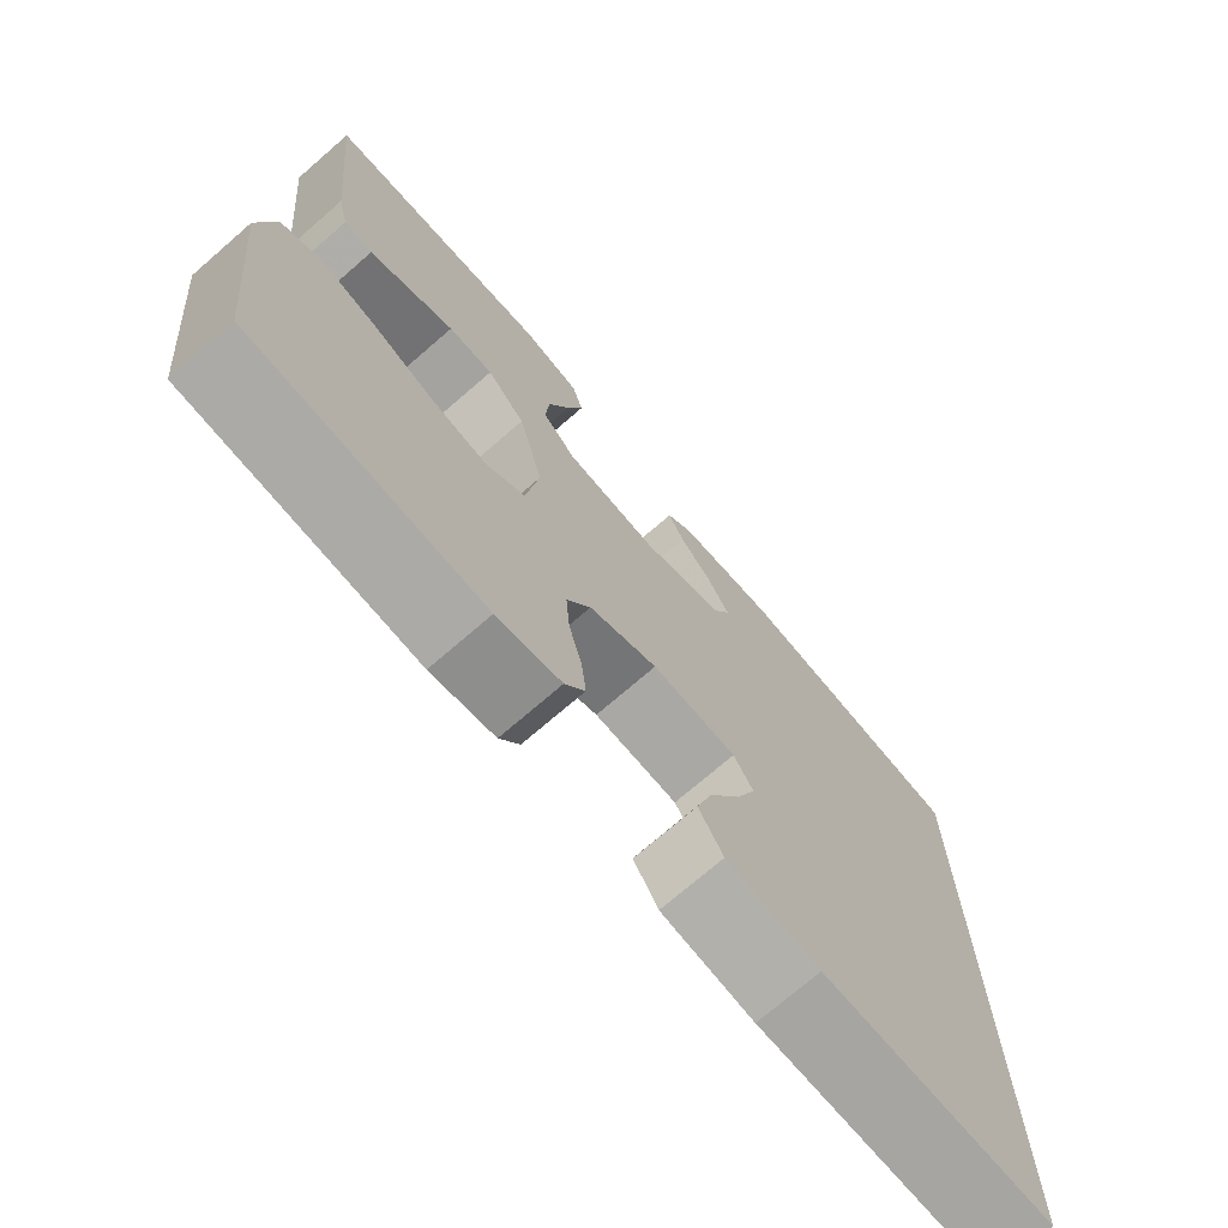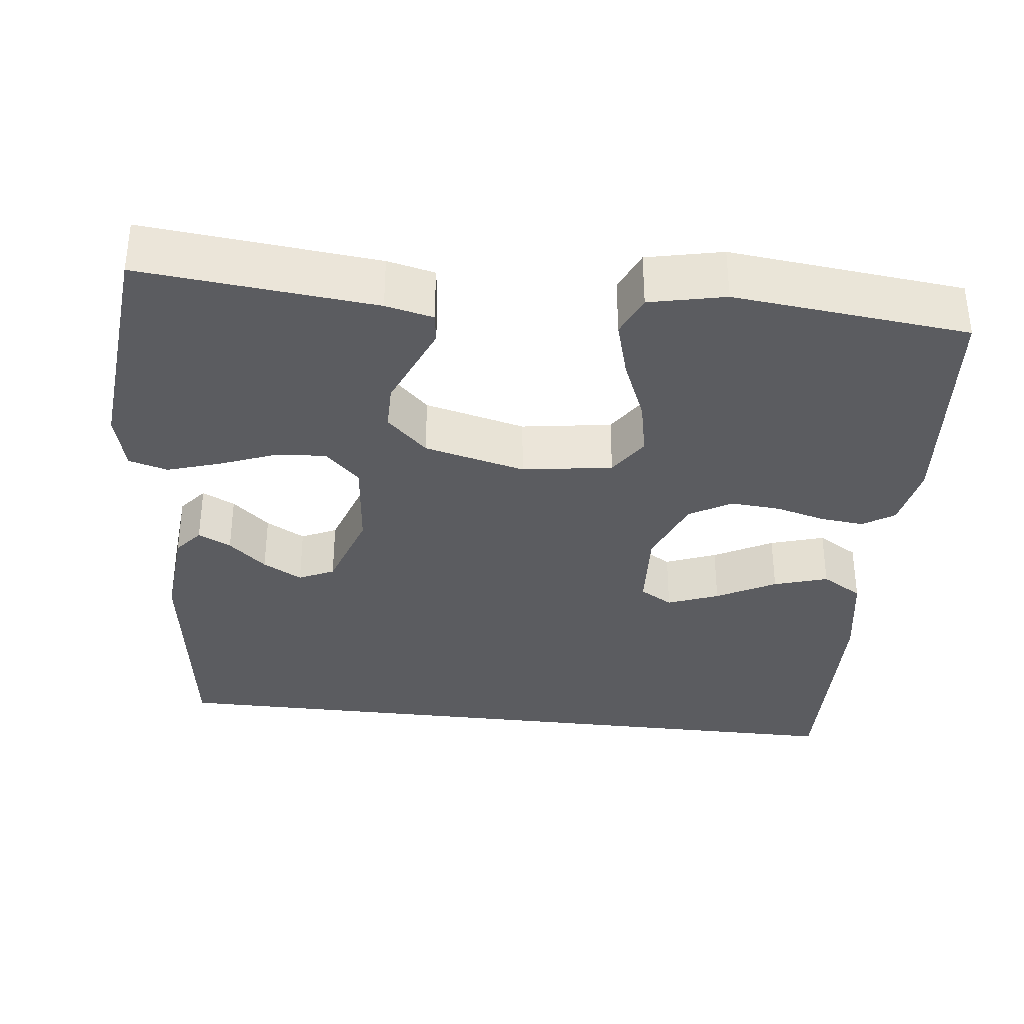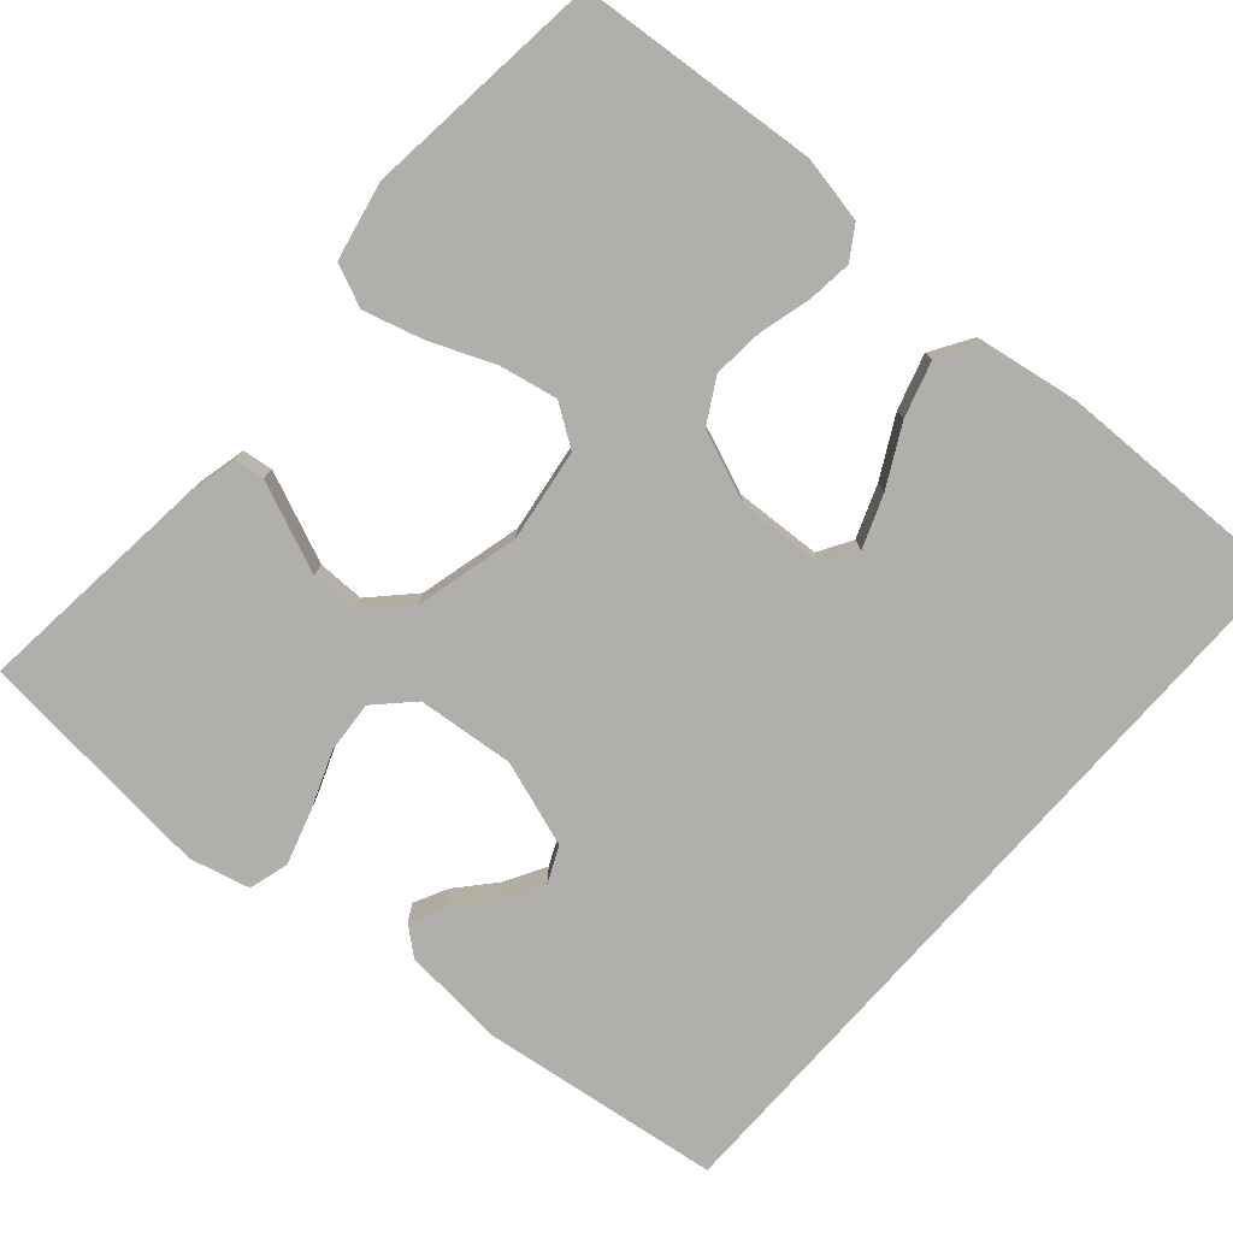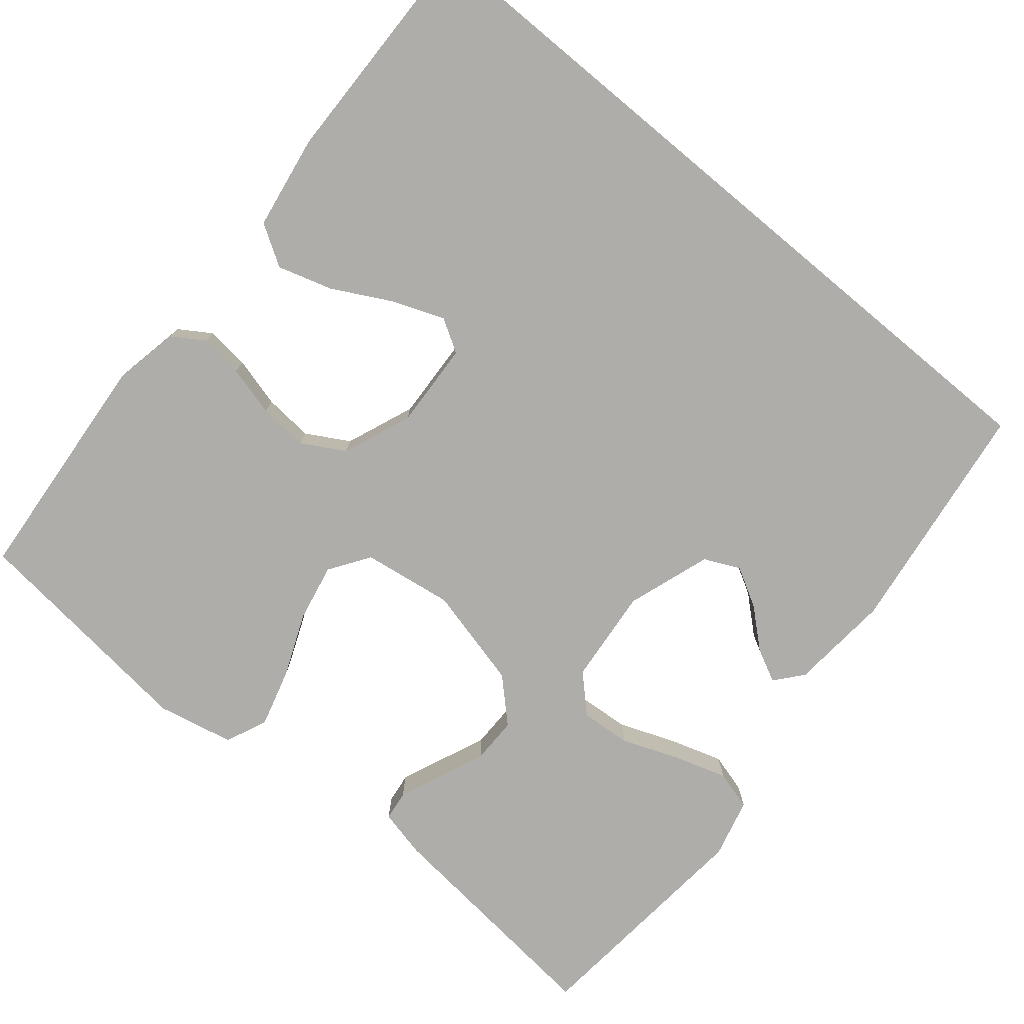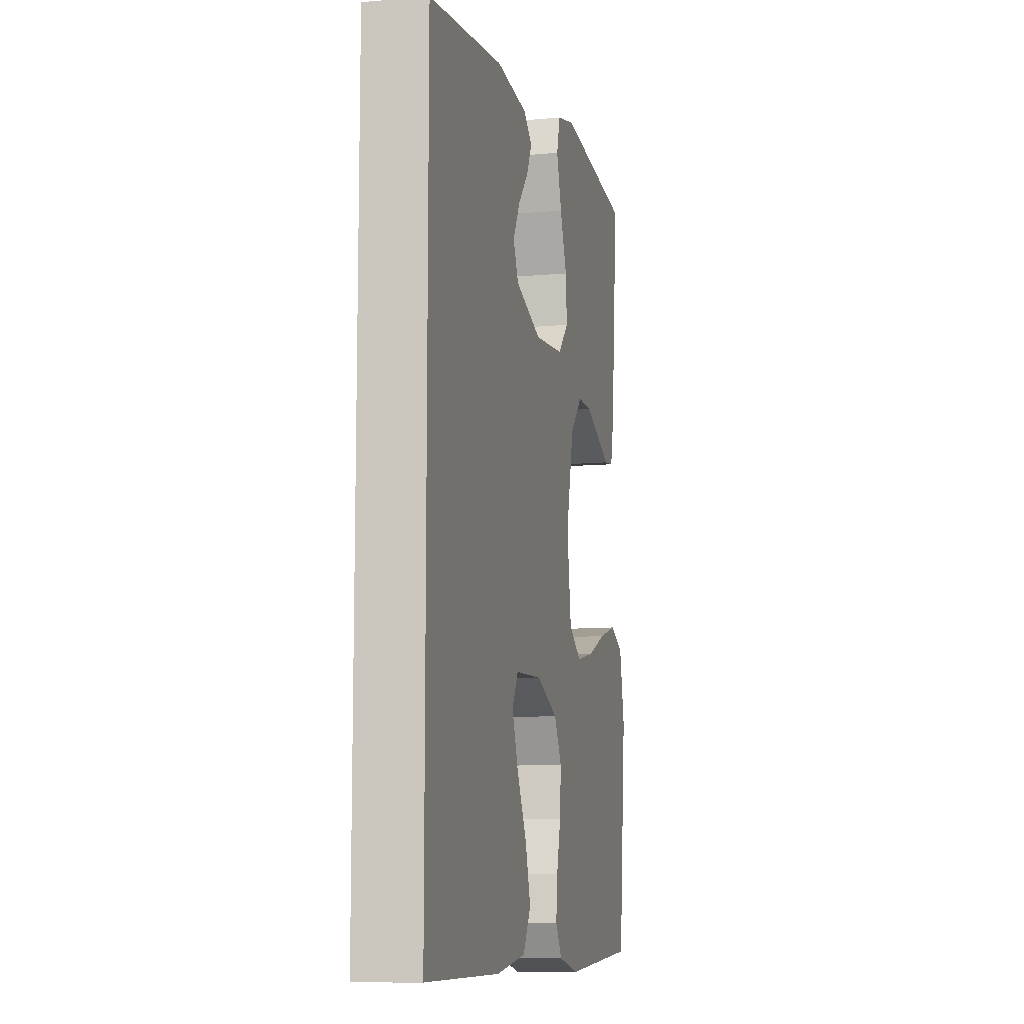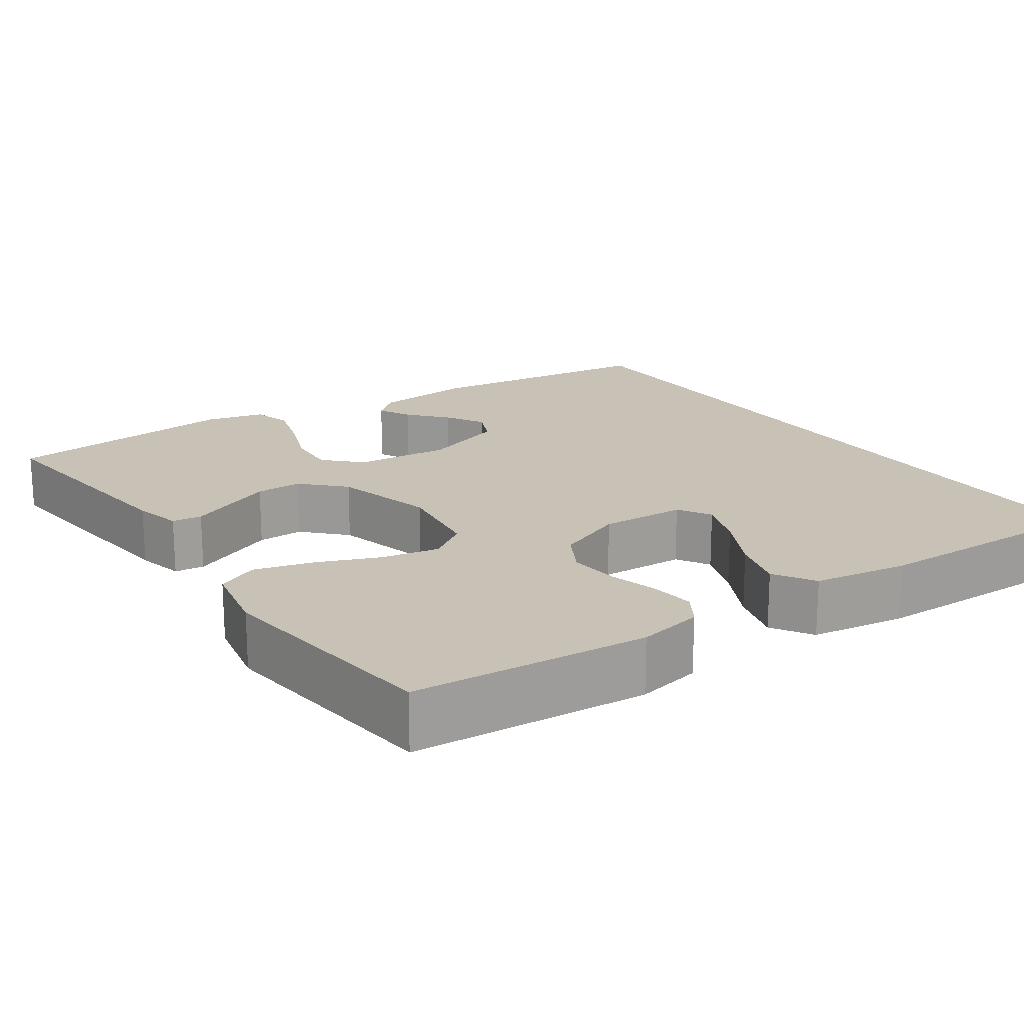
<metadata>
{"format":"obj","ext":"obj","renderer":"f3d","projection":"perspective","resolution":1024,"background":"white","views":[{"elev":-72.8,"azim":130.9,"up":"+Z"},{"elev":-34.8,"azim":83.5,"up":"+Y"},{"elev":-78.3,"azim":138.5,"up":"+Y"},{"elev":-77.2,"azim":-129.8,"up":"+Y"},{"elev":-10.4,"azim":-77.1,"up":"+Z"},{"elev":19.0,"azim":144.8,"up":"+Y"}]}
</metadata>
<code>
v -0.5 0.07 0.419
v -0.2 0.07 0.46
v -0.072 0.07 0.449
v -0.037 0.07 0.42
v -0.058 0.07 0.378
v -0.1 0.07 0.33
v -0.128 0.07 0.28
v -0.107 0.07 0.235
v 0 0.07 0.199
v 0.121 0.07 0.211
v 0.165 0.07 0.256
v 0.16 0.07 0.32
v 0.132 0.07 0.392
v 0.111 0.07 0.459
v 0.125 0.07 0.509
v 0.2 0.07 0.528
v 0.5 0.07 0.5
v 0.47 0.07 0.2
v 0.456 0.07 0.139
v 0.418 0.07 0.134
v 0.365 0.07 0.156
v 0.305 0.07 0.181
v 0.246 0.07 0.181
v 0.196 0.07 0.129
v 0.164 0.07 0
v 0.181 0.07 -0.115
v 0.232 0.07 -0.149
v 0.305 0.07 -0.134
v 0.384 0.07 -0.101
v 0.458 0.07 -0.08
v 0.511 0.07 -0.103
v 0.532 0.07 -0.2
v 0.5 0.07 -0.5
v 0.2 0.07 -0.526
v 0.117 0.07 -0.51
v 0.091 0.07 -0.47
v 0.097 0.07 -0.414
v 0.114 0.07 -0.35
v 0.119 0.07 -0.287
v 0.088 0.07 -0.233
v 0 0.07 -0.198
v -0.109 0.07 -0.204
v -0.134 0.07 -0.246
v -0.109 0.07 -0.311
v -0.069 0.07 -0.386
v -0.048 0.07 -0.455
v -0.08 0.07 -0.507
v -0.2 0.07 -0.527
v -0.5 0.07 -0.534
v -0.5 0 0.419
v -0.2 0 0.46
v -0.072 0 0.449
v -0.037 0 0.42
v -0.058 0 0.378
v -0.1 0 0.33
v -0.128 0 0.28
v -0.107 0 0.235
v 0 0 0.199
v 0.121 0 0.211
v 0.165 0 0.256
v 0.16 0 0.32
v 0.132 0 0.392
v 0.111 0 0.459
v 0.125 0 0.509
v 0.2 0 0.528
v 0.5 0 0.5
v 0.47 0 0.2
v 0.456 0 0.139
v 0.418 0 0.134
v 0.365 0 0.156
v 0.305 0 0.181
v 0.246 0 0.181
v 0.196 0 0.129
v 0.164 0 0
v 0.181 0 -0.115
v 0.232 0 -0.149
v 0.305 0 -0.134
v 0.384 0 -0.101
v 0.458 0 -0.08
v 0.511 0 -0.103
v 0.532 0 -0.2
v 0.5 0 -0.5
v 0.2 0 -0.526
v 0.117 0 -0.51
v 0.091 0 -0.47
v 0.097 0 -0.414
v 0.114 0 -0.35
v 0.119 0 -0.287
v 0.088 0 -0.233
v 0 0 -0.198
v -0.109 0 -0.204
v -0.134 0 -0.246
v -0.109 0 -0.311
v -0.069 0 -0.386
v -0.048 0 -0.455
v -0.08 0 -0.507
v -0.2 0 -0.527
v -0.5 0 -0.534
f 44 45 46 47
f 43 44 47 48
f 35 36 37 38
f 35 38 39
f 34 35 39
f 33 34 39
f 32 33 39 40
f 28 29 30 31
f 27 28 31 32
f 19 20 21 22
f 17 18 19 22
f 17 22 23
f 16 17 23 24
f 12 13 14 15
f 12 15 16 24
f 3 4 5 6
f 3 6 7
f 2 3 7
f 1 2 7
f 43 48 49 1
f 27 32 40 41
f 26 27 41 42
f 25 26 42
f 24 25 42
f 11 12 24
f 10 11 24 42
f 9 10 42 43
f 43 1 7 8
f 8 9 43
f 96 95 94 93
f 97 96 93 92
f 87 86 85 84
f 88 87 84
f 88 84 83
f 88 83 82
f 89 88 82 81
f 80 79 78 77
f 81 80 77 76
f 71 70 69 68
f 71 68 67 66
f 72 71 66
f 73 72 66 65
f 64 63 62 61
f 73 65 64 61
f 55 54 53 52
f 56 55 52
f 56 52 51
f 56 51 50
f 50 98 97 92
f 90 89 81 76
f 91 90 76 75
f 91 75 74
f 91 74 73
f 73 61 60
f 91 73 60 59
f 92 91 59 58
f 57 56 50 92
f 92 58 57
f 1 50 51 2
f 2 51 52 3
f 3 52 53 4
f 4 53 54 5
f 5 54 55 6
f 6 55 56 7
f 7 56 57 8
f 8 57 58 9
f 9 58 59 10
f 10 59 60 11
f 11 60 61 12
f 12 61 62 13
f 13 62 63 14
f 14 63 64 15
f 15 64 65 16
f 16 65 66 17
f 17 66 67 18
f 18 67 68 19
f 19 68 69 20
f 20 69 70 21
f 21 70 71 22
f 22 71 72 23
f 23 72 73 24
f 24 73 74 25
f 25 74 75 26
f 26 75 76 27
f 27 76 77 28
f 28 77 78 29
f 29 78 79 30
f 30 79 80 31
f 31 80 81 32
f 32 81 82 33
f 33 82 83 34
f 34 83 84 35
f 35 84 85 36
f 36 85 86 37
f 37 86 87 38
f 38 87 88 39
f 39 88 89 40
f 40 89 90 41
f 41 90 91 42
f 42 91 92 43
f 43 92 93 44
f 44 93 94 45
f 45 94 95 46
f 46 95 96 47
f 47 96 97 48
f 48 97 98 49
f 49 98 50 1

</code>
